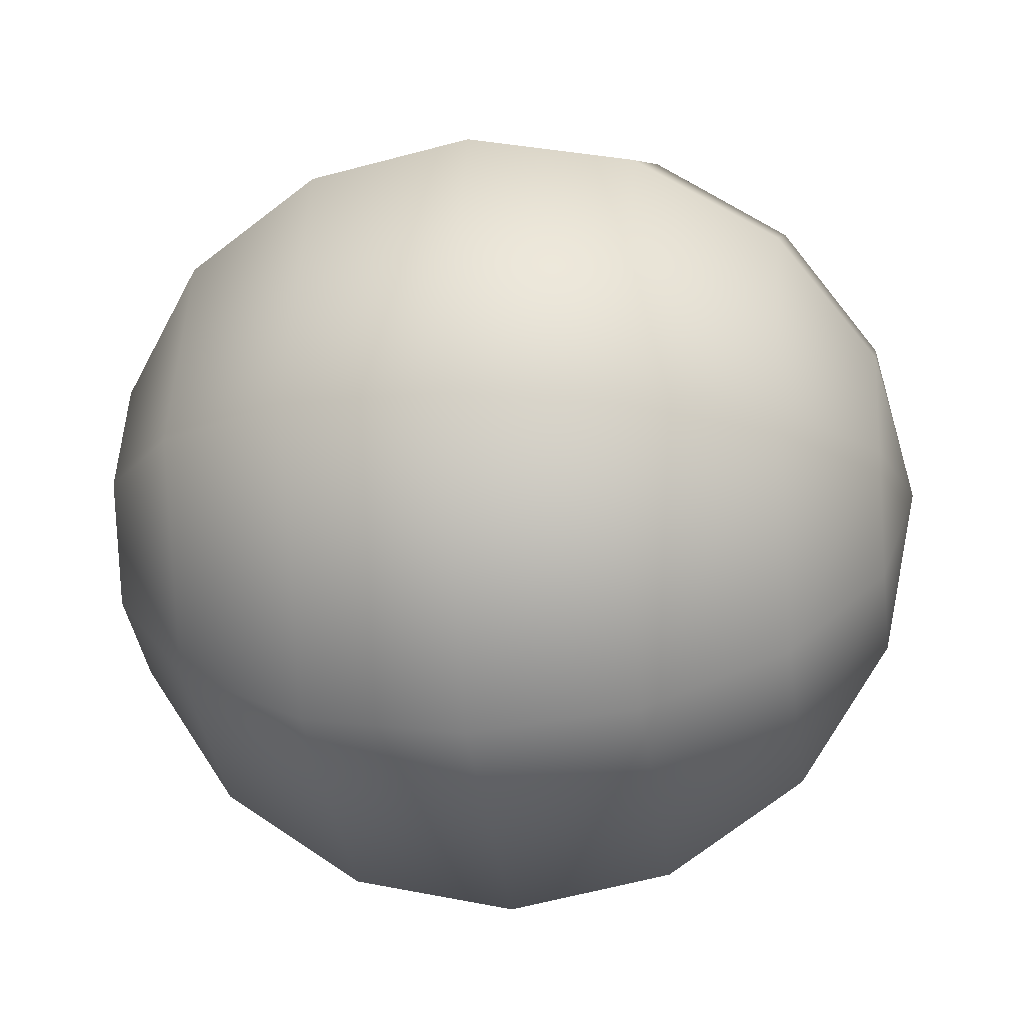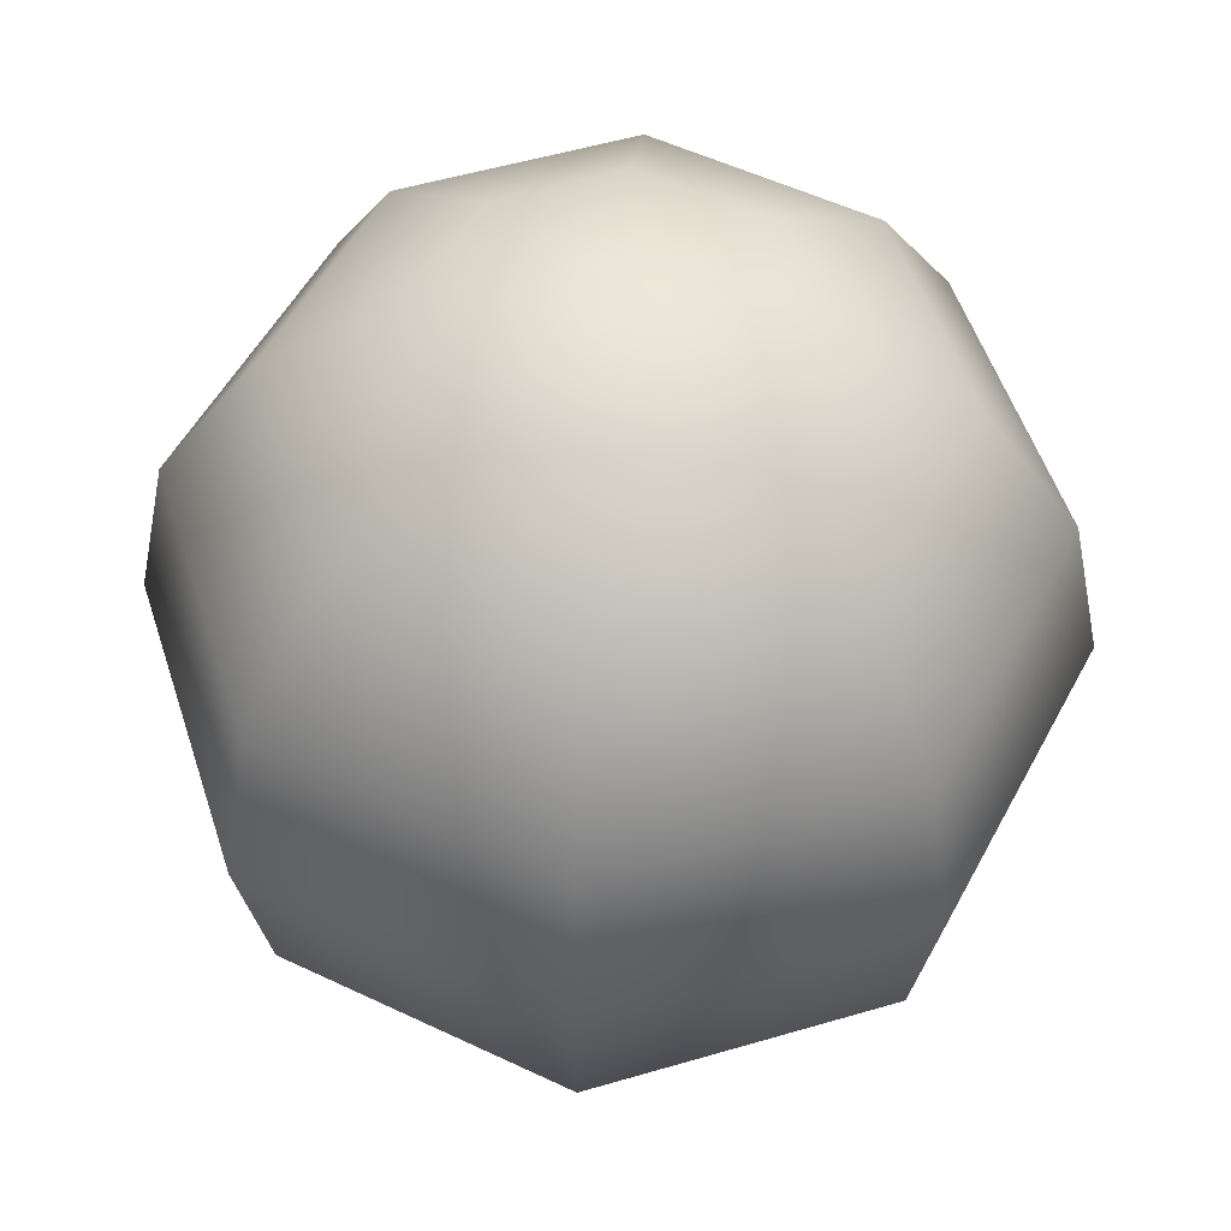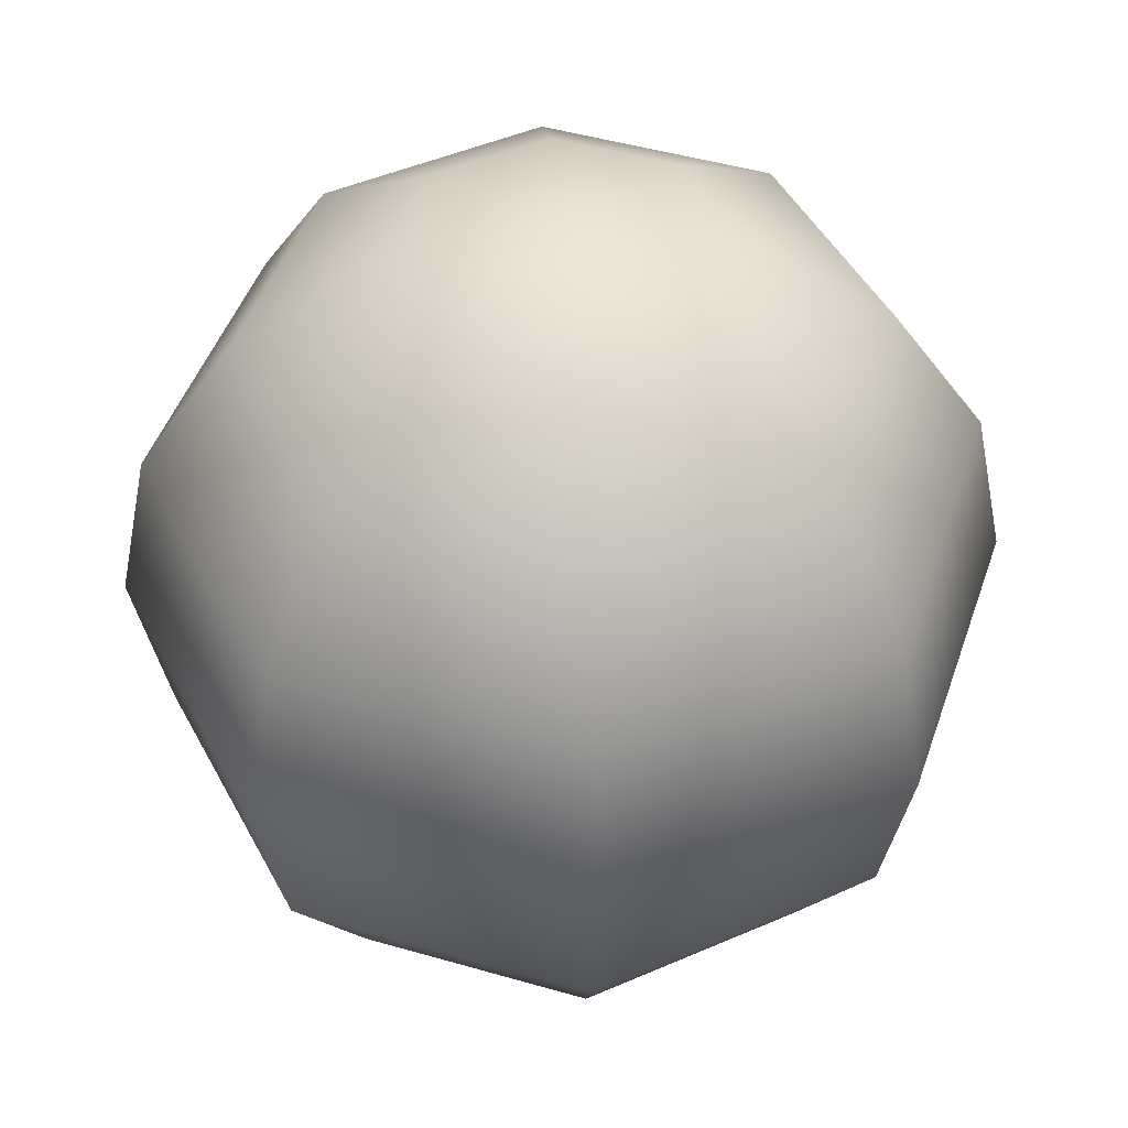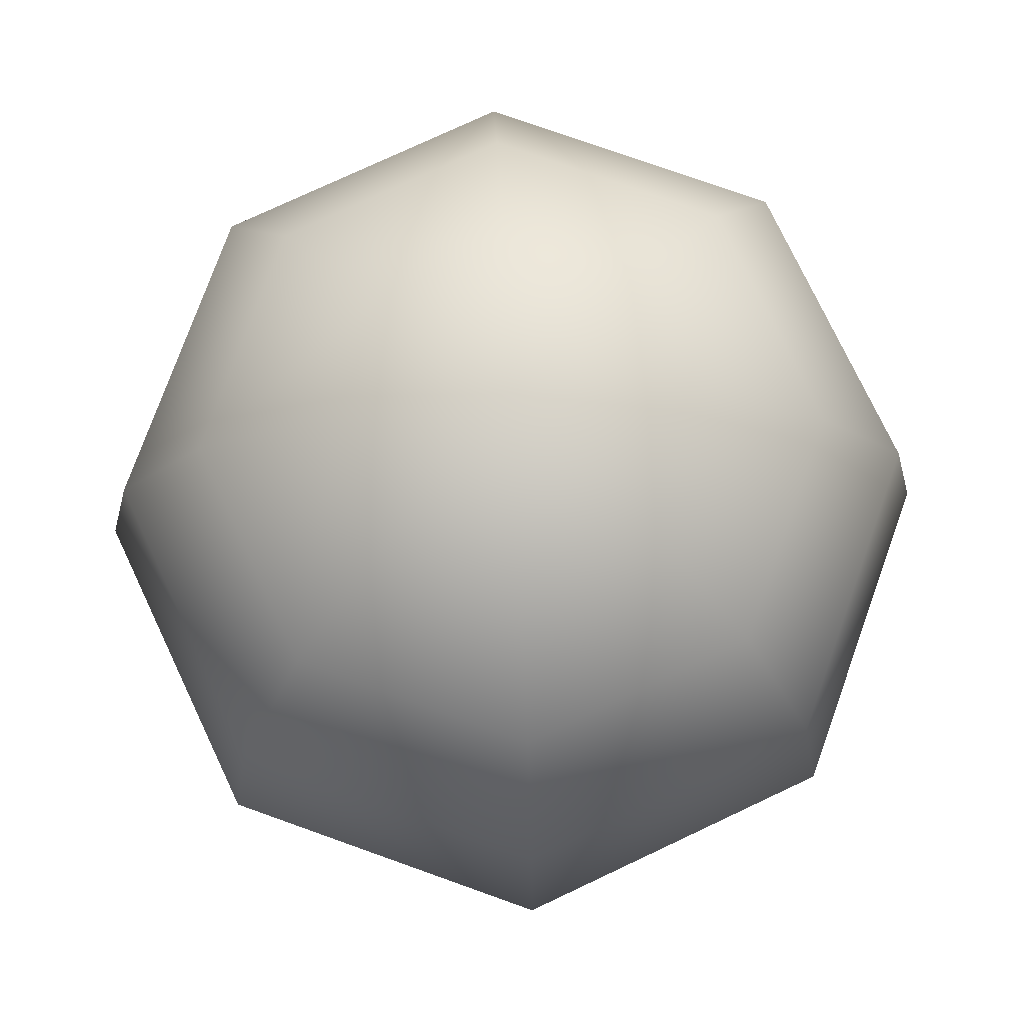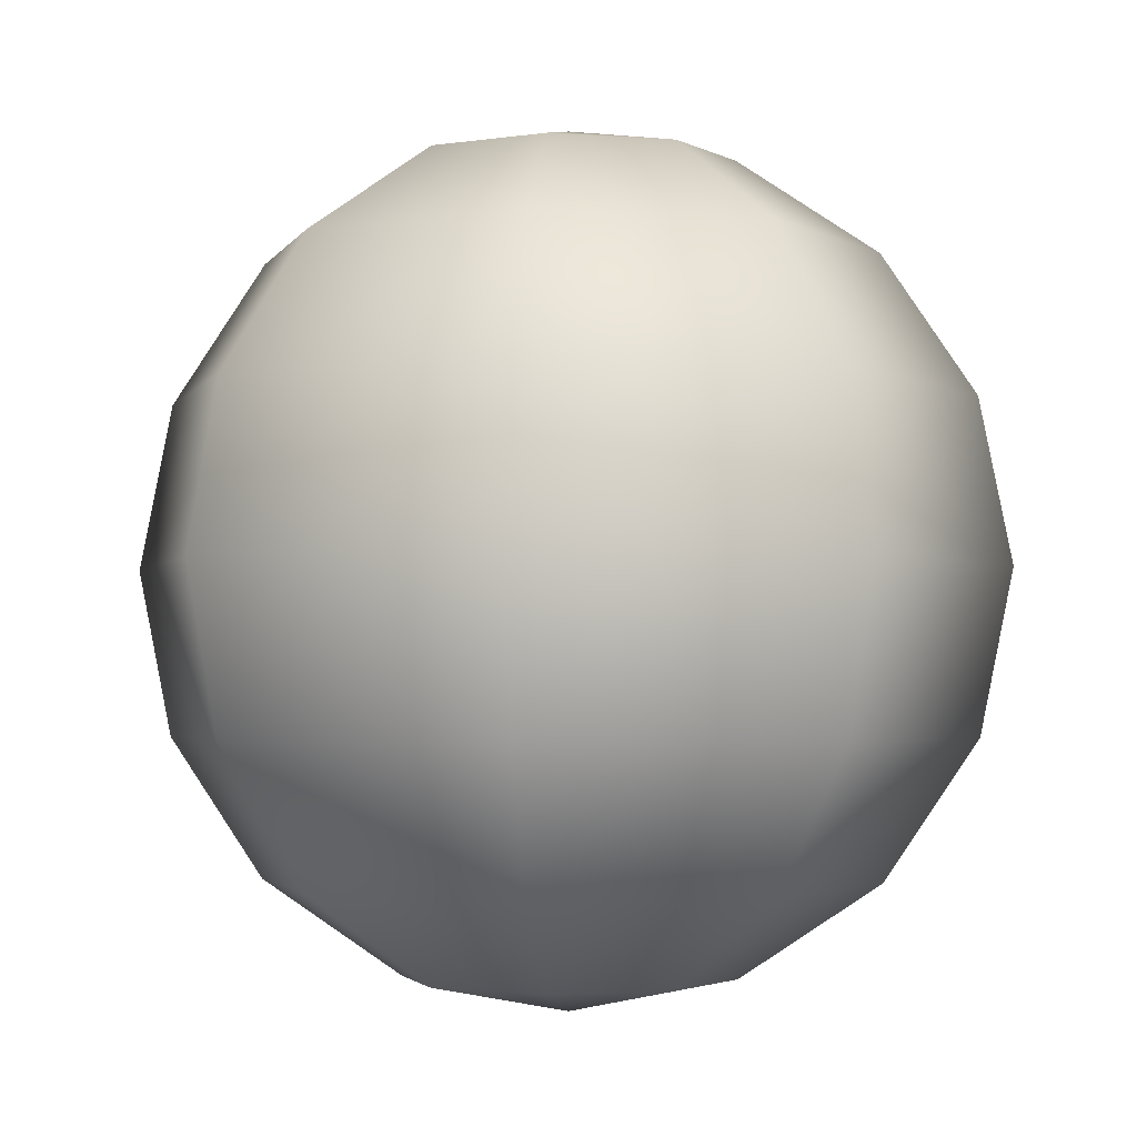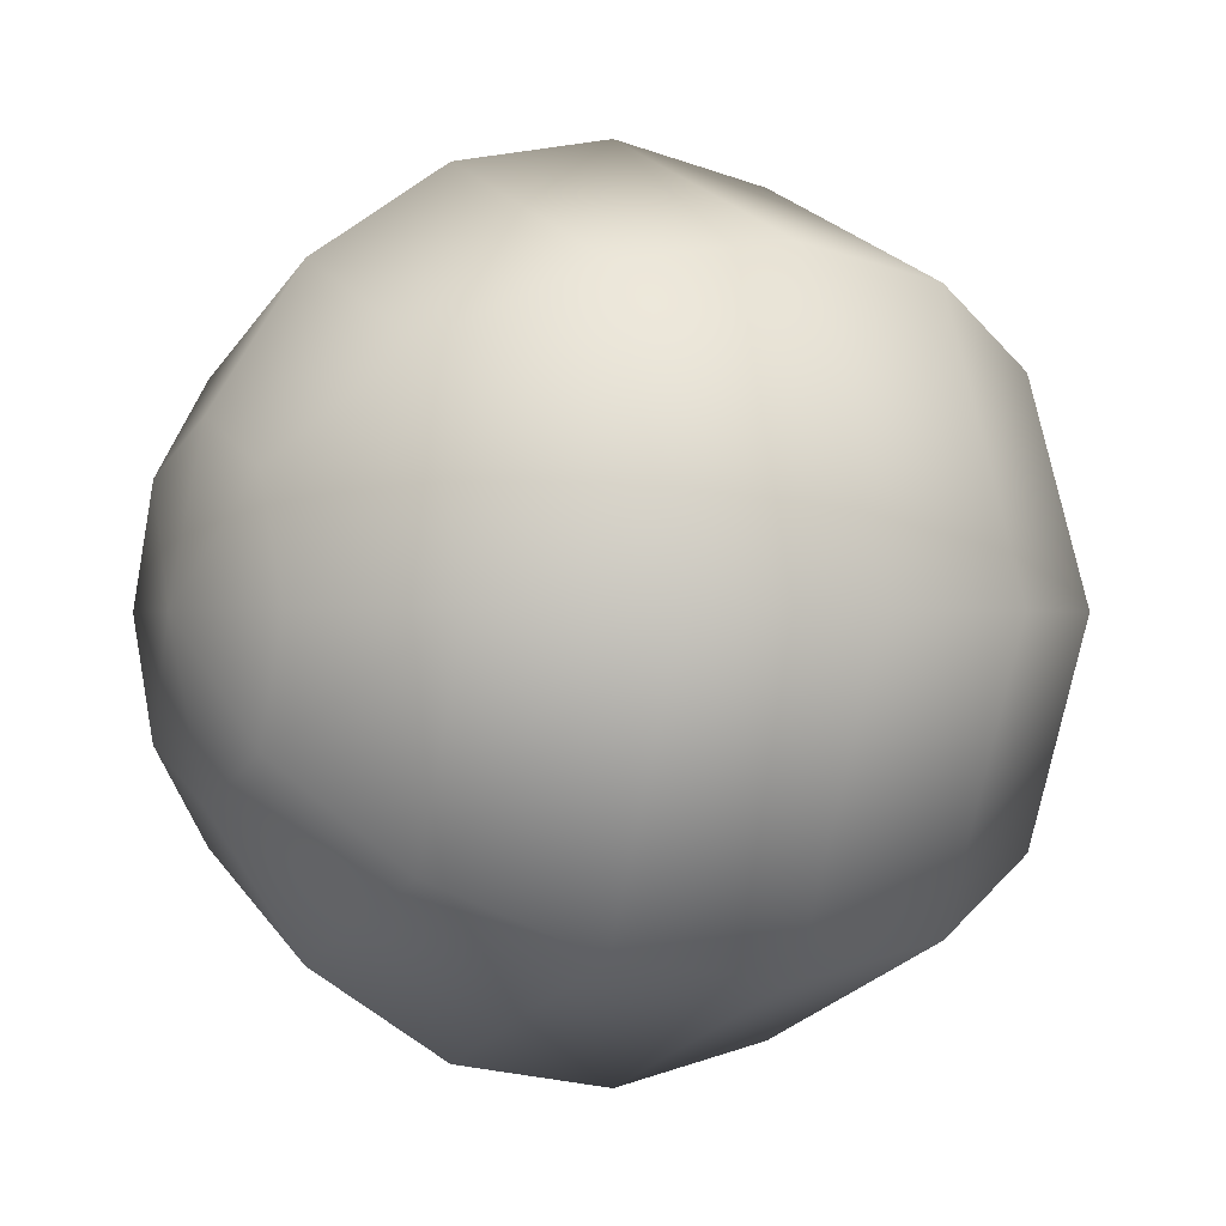
<metadata>
{"format":"obj","ext":"obj","renderer":"f3d","projection":"perspective","resolution":1024,"background":"white","views":[{"elev":-16.1,"azim":-81.6,"up":"+Z"},{"elev":52.2,"azim":-85.2,"up":"+Y"},{"elev":46.1,"azim":-4.1,"up":"+Y"},{"elev":75.5,"azim":132.2,"up":"+Y"},{"elev":-2.5,"azim":52.1,"up":"+Y"},{"elev":-0.5,"azim":60.2,"up":"+Z"}]}
</metadata>
<code>
v  19.73 67.37 19.73
v  0 72.92 0
v  0 67.37 27.91
v  27.91 67.37 0
v  19.73 67.37 -19.73
v  0 67.37 -27.91
v  -19.73 67.37 -19.73
v  -27.91 67.37 0
v  -19.73 67.37 19.73
v  36.46 51.56 36.46
v  0 51.56 51.56
v  51.56 51.56 0
v  36.46 51.56 -36.46
v  0 51.56 -51.56
v  -36.46 51.56 -36.46
v  -51.56 51.56 0
v  -36.46 51.56 36.46
v  47.64 27.91 47.64
v  0 27.91 67.37
v  67.37 27.91 0
v  47.64 27.91 -47.64
v  0 27.91 -67.37
v  -47.64 27.91 -47.64
v  -67.37 27.91 0
v  -47.64 27.91 47.64
v  51.56 0 51.56
v  0 0 72.92
v  72.92 0 0
v  51.56 0 -51.56
v  0 0 -72.92
v  -51.56 0 -51.56
v  -72.92 0 0
v  -51.56 0 51.56
v  47.64 -27.91 47.64
v  0 -27.91 67.37
v  67.37 -27.91 0
v  47.64 -27.91 -47.64
v  0 -27.91 -67.37
v  -47.64 -27.91 -47.64
v  -67.37 -27.91 0
v  -47.64 -27.91 47.64
v  36.46 -51.56 36.46
v  0 -51.56 51.56
v  51.56 -51.56 0
v  36.46 -51.56 -36.46
v  0 -51.56 -51.56
v  -36.46 -51.56 -36.46
v  -51.56 -51.56 0
v  -36.46 -51.56 36.46
v  19.73 -67.37 19.73
v  0 -67.37 27.91
v  27.91 -67.37 0
v  19.73 -67.37 -19.73
v  0 -67.37 -27.91
v  -19.73 -67.37 -19.73
v  -27.91 -67.37 0
v  -19.73 -67.37 19.73
v  0 -72.92 0
v  0 72.97 30.22
v  0 78.98 0
v  21.37 72.97 21.37
v  30.22 72.97 0
v  21.37 72.97 -21.37
v  0 72.97 -30.22
v  -21.37 72.97 -21.37
v  -30.22 72.97 0
v  -21.37 72.97 21.37
v  0 55.85 55.85
v  39.49 55.85 39.49
v  55.85 55.85 0
v  39.49 55.85 -39.49
v  0 55.85 -55.85
v  -39.49 55.85 -39.49
v  -55.85 55.85 0
v  -39.49 55.85 39.49
v  0 30.22 72.97
v  51.6 30.22 51.6
v  72.97 30.22 0
v  51.6 30.22 -51.6
v  0 30.22 -72.97
v  -51.6 30.22 -51.6
v  -72.97 30.22 0
v  -51.6 30.22 51.6
v  0 0 78.98
v  55.85 0 55.85
v  78.98 0 0
v  55.85 0 -55.85
v  0 0 -78.98
v  -55.85 0 -55.85
v  -78.98 0 0
v  -55.85 0 55.85
v  0 -30.22 72.97
v  51.6 -30.22 51.6
v  72.97 -30.22 0
v  51.6 -30.22 -51.6
v  0 -30.22 -72.97
v  -51.6 -30.22 -51.6
v  -72.97 -30.22 0
v  -51.6 -30.22 51.6
v  0 -55.85 55.85
v  39.49 -55.85 39.49
v  55.85 -55.85 0
v  39.49 -55.85 -39.49
v  0 -55.85 -55.85
v  -39.49 -55.85 -39.49
v  -55.85 -55.85 0
v  -39.49 -55.85 39.49
v  0 -72.97 30.22
v  21.37 -72.97 21.37
v  30.22 -72.97 0
v  21.37 -72.97 -21.37
v  0 -72.97 -30.22
v  -21.37 -72.97 -21.37
v  -30.22 -72.97 0
v  -21.37 -72.97 21.37
v  0 -78.98 0
f 1 2 3
f 4 2 1
f 5 2 4
f 6 2 5
f 7 2 6
f 8 2 7
f 9 2 8
f 3 2 9
f 1 3 10
f 11 10 3
f 4 1 12
f 10 12 1
f 5 4 13
f 12 13 4
f 6 5 14
f 13 14 5
f 7 6 15
f 14 15 6
f 8 7 16
f 15 16 7
f 9 8 17
f 16 17 8
f 3 9 11
f 17 11 9
f 10 11 18
f 19 18 11
f 12 10 20
f 18 20 10
f 13 12 21
f 20 21 12
f 14 13 22
f 21 22 13
f 15 14 23
f 22 23 14
f 16 15 24
f 23 24 15
f 17 16 25
f 24 25 16
f 11 17 19
f 25 19 17
f 18 19 26
f 27 26 19
f 20 18 28
f 26 28 18
f 21 20 29
f 28 29 20
f 22 21 30
f 29 30 21
f 23 22 31
f 30 31 22
f 24 23 32
f 31 32 23
f 25 24 33
f 32 33 24
f 19 25 27
f 33 27 25
f 26 27 34
f 35 34 27
f 28 26 36
f 34 36 26
f 29 28 37
f 36 37 28
f 30 29 38
f 37 38 29
f 31 30 39
f 38 39 30
f 32 31 40
f 39 40 31
f 33 32 41
f 40 41 32
f 27 33 35
f 41 35 33
f 34 35 42
f 43 42 35
f 36 34 44
f 42 44 34
f 37 36 45
f 44 45 36
f 38 37 46
f 45 46 37
f 39 38 47
f 46 47 38
f 40 39 48
f 47 48 39
f 41 40 49
f 48 49 40
f 35 41 43
f 49 43 41
f 42 43 50
f 51 50 43
f 44 42 52
f 50 52 42
f 45 44 53
f 52 53 44
f 46 45 54
f 53 54 45
f 47 46 55
f 54 55 46
f 48 47 56
f 55 56 47
f 49 48 57
f 56 57 48
f 43 49 51
f 57 51 49
f 50 51 58
f 52 50 58
f 53 52 58
f 54 53 58
f 55 54 58
f 56 55 58
f 57 56 58
f 51 57 58
f 59 60 61
f 61 60 62
f 62 60 63
f 63 60 64
f 64 60 65
f 65 60 66
f 66 60 67
f 67 60 59
f 68 59 69
f 61 69 59
f 69 61 70
f 62 70 61
f 70 62 71
f 63 71 62
f 71 63 72
f 64 72 63
f 72 64 73
f 65 73 64
f 73 65 74
f 66 74 65
f 74 66 75
f 67 75 66
f 75 67 68
f 59 68 67
f 76 68 77
f 69 77 68
f 77 69 78
f 70 78 69
f 78 70 79
f 71 79 70
f 79 71 80
f 72 80 71
f 80 72 81
f 73 81 72
f 81 73 82
f 74 82 73
f 82 74 83
f 75 83 74
f 83 75 76
f 68 76 75
f 84 76 85
f 77 85 76
f 85 77 86
f 78 86 77
f 86 78 87
f 79 87 78
f 87 79 88
f 80 88 79
f 88 80 89
f 81 89 80
f 89 81 90
f 82 90 81
f 90 82 91
f 83 91 82
f 91 83 84
f 76 84 83
f 92 84 93
f 85 93 84
f 93 85 94
f 86 94 85
f 94 86 95
f 87 95 86
f 95 87 96
f 88 96 87
f 96 88 97
f 89 97 88
f 97 89 98
f 90 98 89
f 98 90 99
f 91 99 90
f 99 91 92
f 84 92 91
f 100 92 101
f 93 101 92
f 101 93 102
f 94 102 93
f 102 94 103
f 95 103 94
f 103 95 104
f 96 104 95
f 104 96 105
f 97 105 96
f 105 97 106
f 98 106 97
f 106 98 107
f 99 107 98
f 107 99 100
f 92 100 99
f 108 100 109
f 101 109 100
f 109 101 110
f 102 110 101
f 110 102 111
f 103 111 102
f 111 103 112
f 104 112 103
f 112 104 113
f 105 113 104
f 113 105 114
f 106 114 105
f 114 106 115
f 107 115 106
f 115 107 108
f 100 108 107
f 116 108 109
f 116 109 110
f 116 110 111
f 116 111 112
f 116 112 113
f 116 113 114
f 116 114 115
f 116 115 108

</code>
